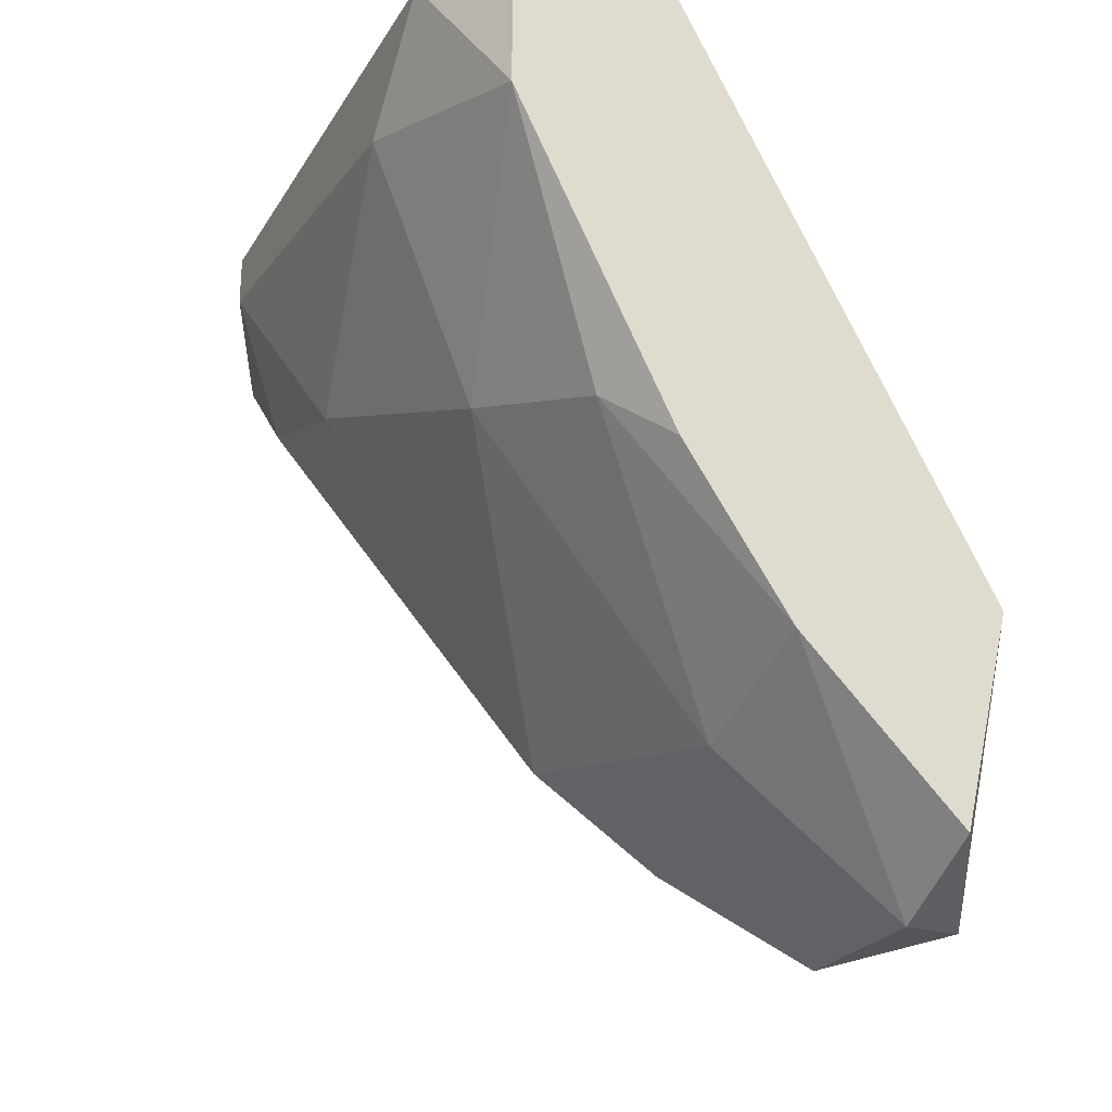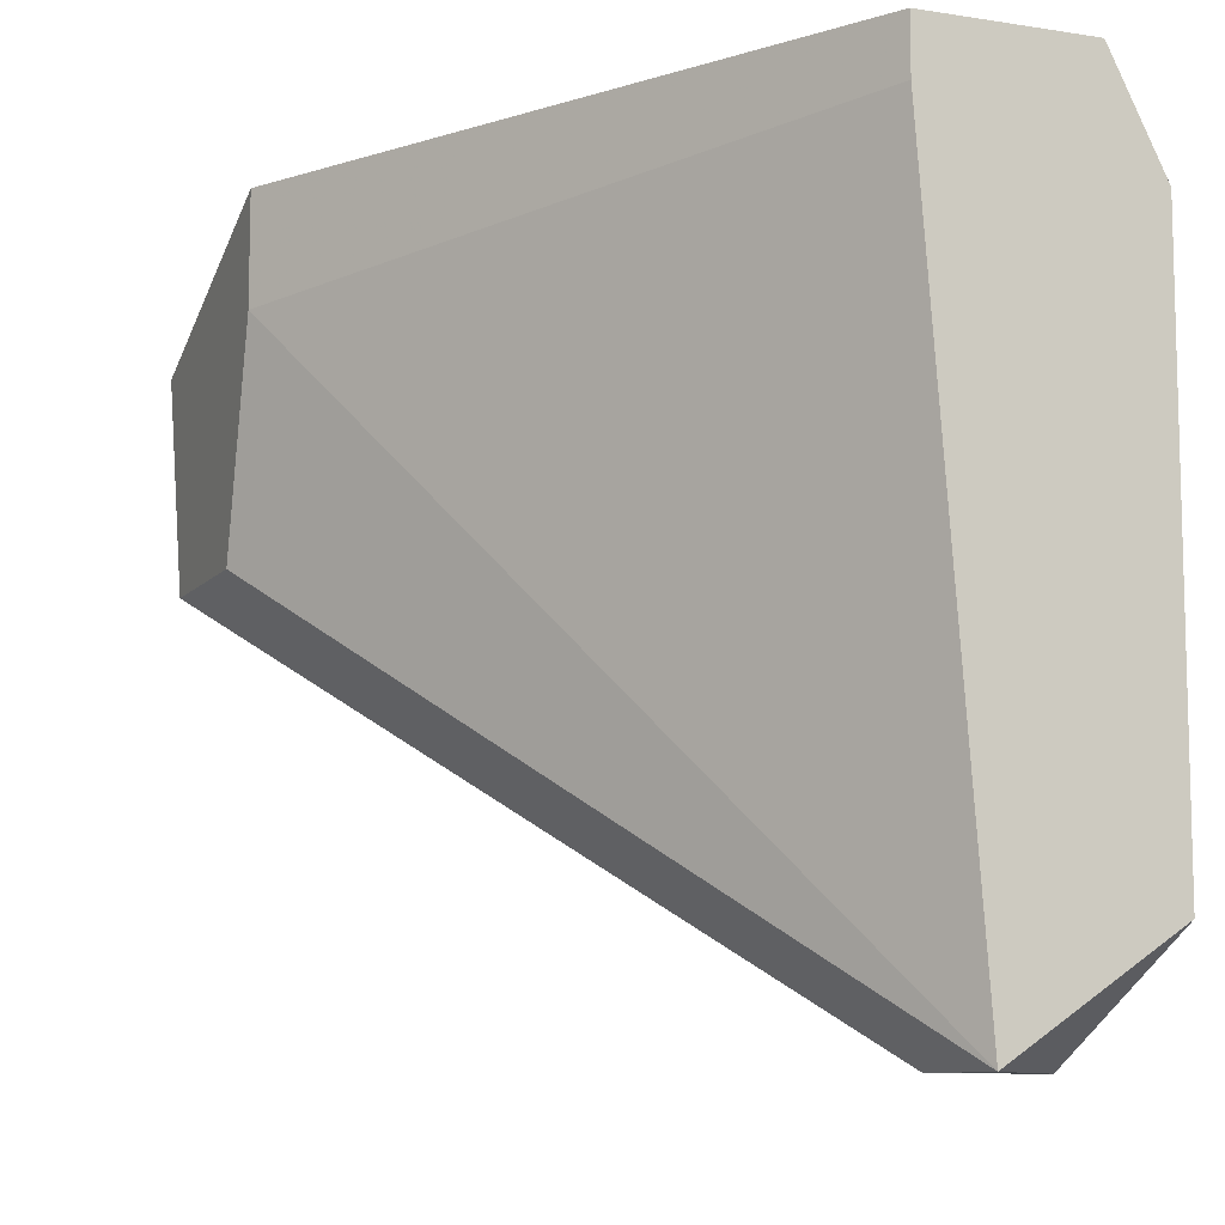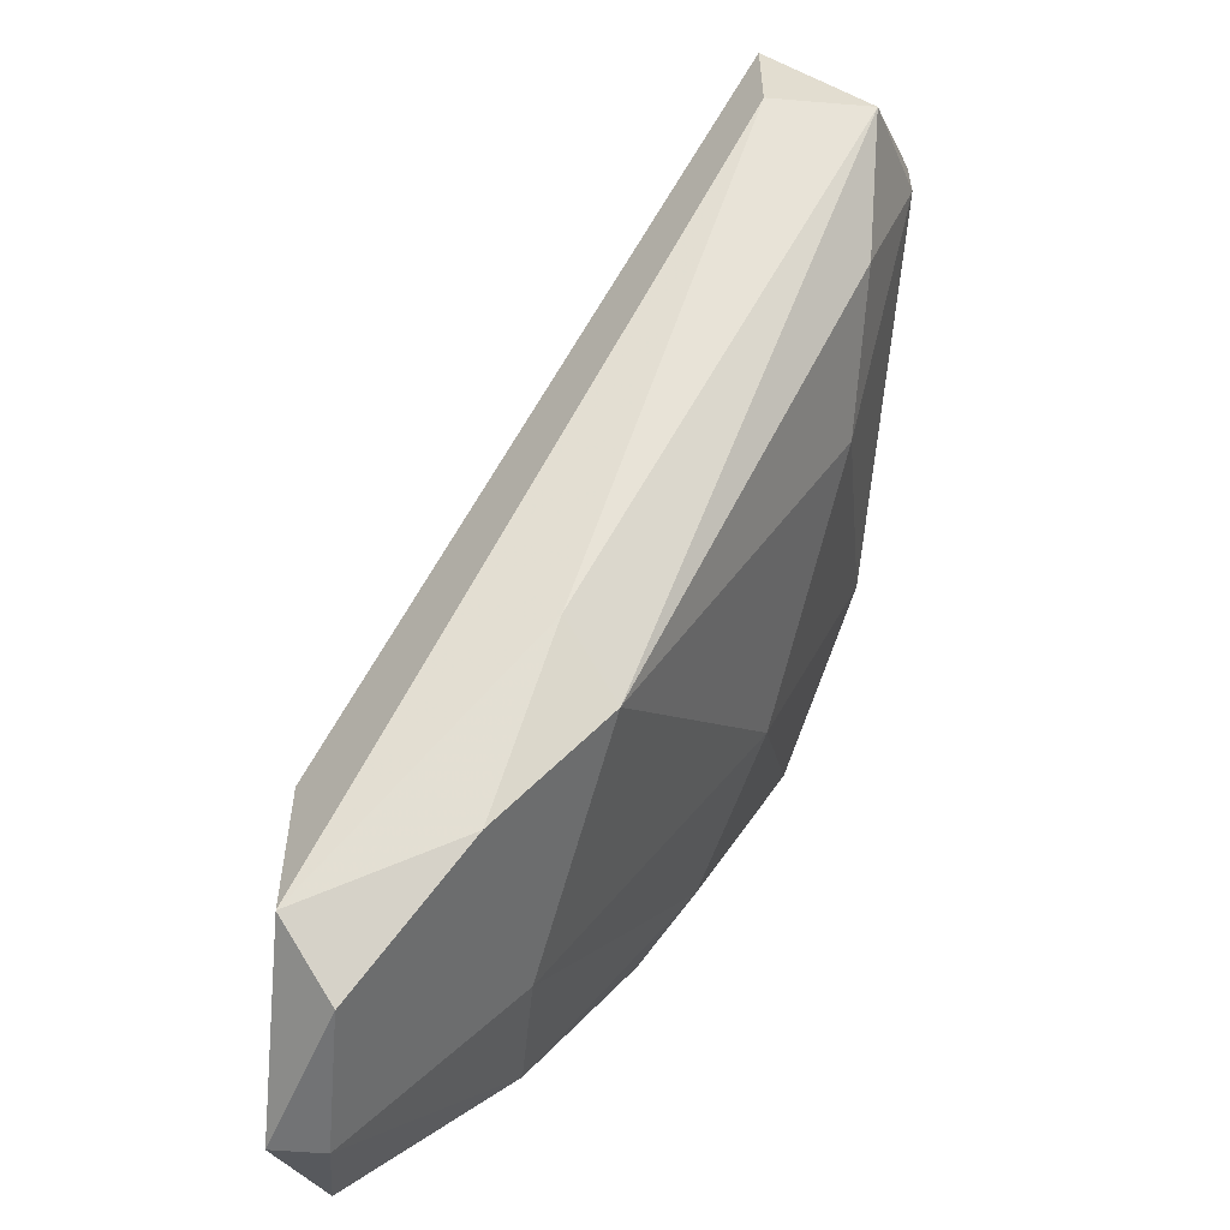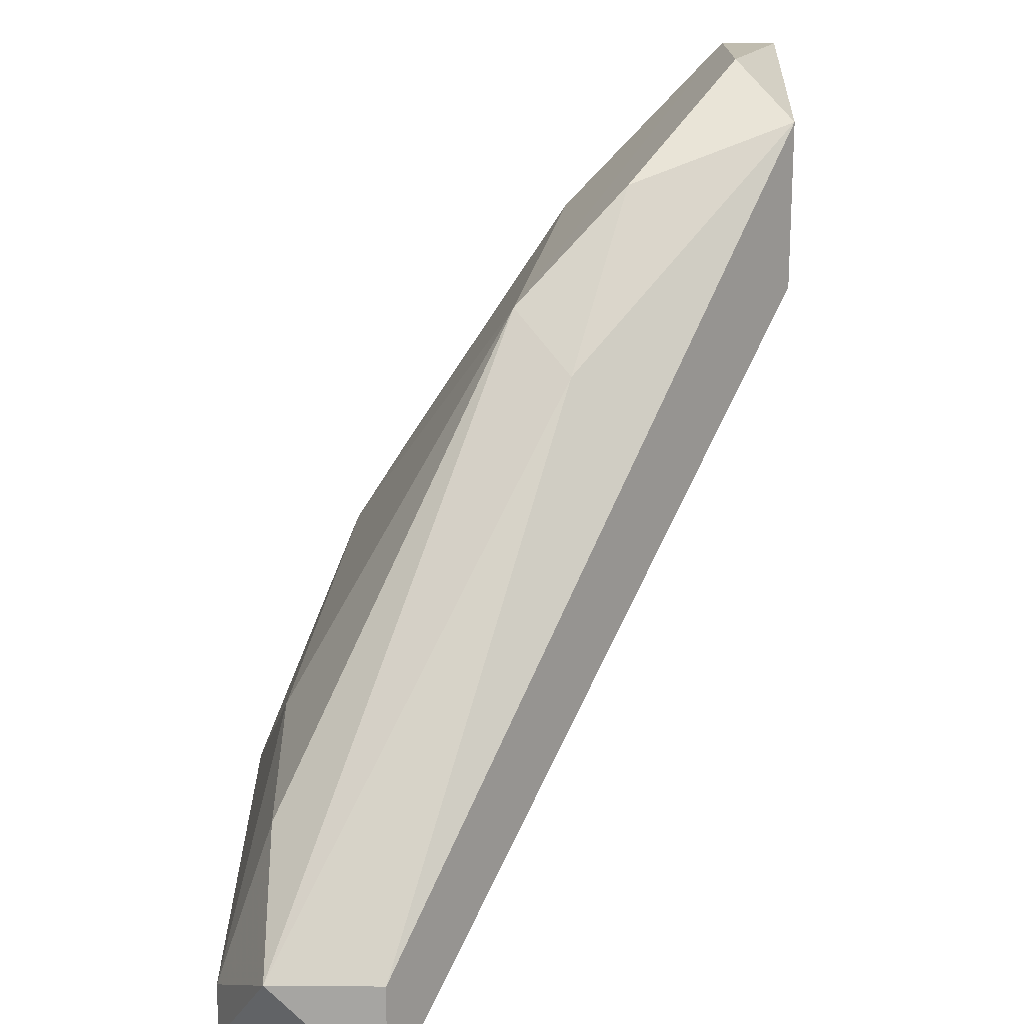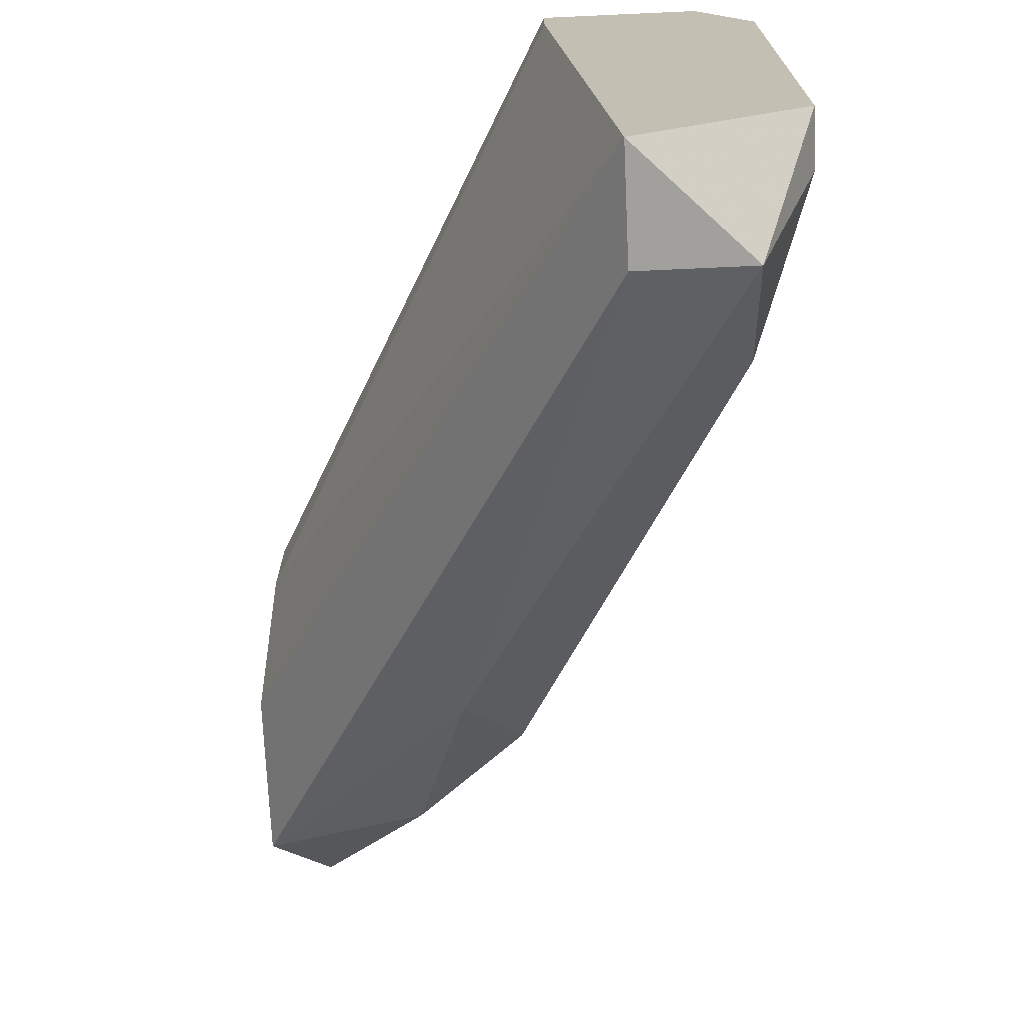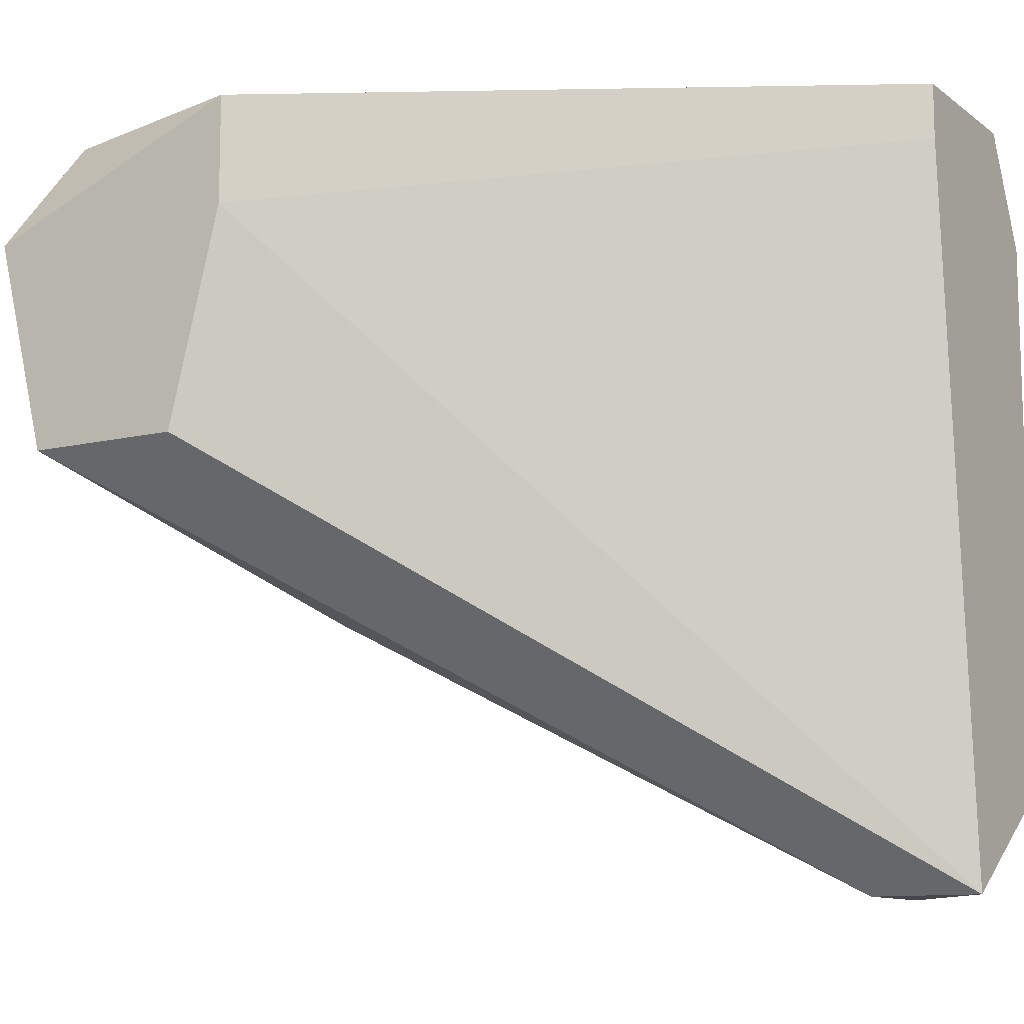
<metadata>
{"format":"obj","ext":"obj","renderer":"f3d","projection":"perspective","resolution":1024,"background":"white","views":[{"elev":-24.8,"azim":-24.5,"up":"+Y"},{"elev":-9.4,"azim":157.7,"up":"+Z"},{"elev":-55.7,"azim":175.1,"up":"+Y"},{"elev":-73.8,"azim":-0.4,"up":"+Z"},{"elev":-71.6,"azim":-177.4,"up":"+Z"},{"elev":-11.0,"azim":121.1,"up":"+Z"}]}
</metadata>
<code>
v -0.07555 -0.03996 -0.02482
v -0.07555 -0.03996 -0.05282
v -0.07555 -0.04557 -0.03042
v -0.07555 -0.04277 -0.05282
v -0.04754 -0.07077 -0.01922
v -0.04754 -0.07077 -0.02482
v -0.04754 -0.08197 -0.03602
v -0.04754 -0.08478 -0.02482
v -0.04754 -0.07358 -0.03602
v -0.06434 -0.03996 -0.01922
v -0.06434 -0.03996 -0.02202
v -0.06434 -0.06517 -0.01922
v -0.05595 -0.07918 -0.03882
v -0.06994 -0.05958 -0.03042
v -0.06155 -0.07358 -0.04162
v -0.05034 -0.08197 -0.01922
v -0.05034 -0.08478 -0.03322
v -0.05034 -0.08478 -0.02482
v -0.06714 -0.03996 -0.05843
v -0.06714 -0.04557 -0.05843
v -0.06714 -0.06237 -0.02202
v -0.05875 -0.07077 -0.04442
v -0.05875 -0.07637 -0.02762
v -0.05875 -0.07358 -0.01922
v -0.07275 -0.04837 -0.01922
v -0.07275 -0.03996 -0.01922
v -0.07275 -0.05397 -0.04442
v -0.07275 -0.04557 -0.05843
v -0.07275 -0.05117 -0.05282
f 24 12 21
f 10 11 19
f 16 10 25
f 11 10 5
f 10 16 5
f 10 19 2
f 19 9 7
f 9 5 7
f 3 25 1
f 10 2 1
f 2 3 1
f 25 3 14
f 2 19 28
f 23 14 15
f 29 28 15
f 16 25 12
f 19 7 20
f 28 19 20
f 5 16 8
f 7 5 8
f 19 11 6
f 9 19 6
f 11 5 6
f 5 9 6
f 14 3 27
f 29 15 27
f 15 14 27
f 13 7 17
f 15 13 17
f 7 8 17
f 25 10 26
f 10 1 26
f 1 25 26
f 7 13 22
f 13 15 22
f 15 28 22
f 20 7 22
f 28 20 22
f 3 2 4
f 28 29 4
f 2 28 4
f 27 3 4
f 29 27 4
f 23 15 18
f 8 16 18
f 15 17 18
f 17 8 18
f 16 12 24
f 23 18 24
f 18 16 24
f 14 23 21
f 25 14 21
f 12 25 21
f 23 24 21

</code>
